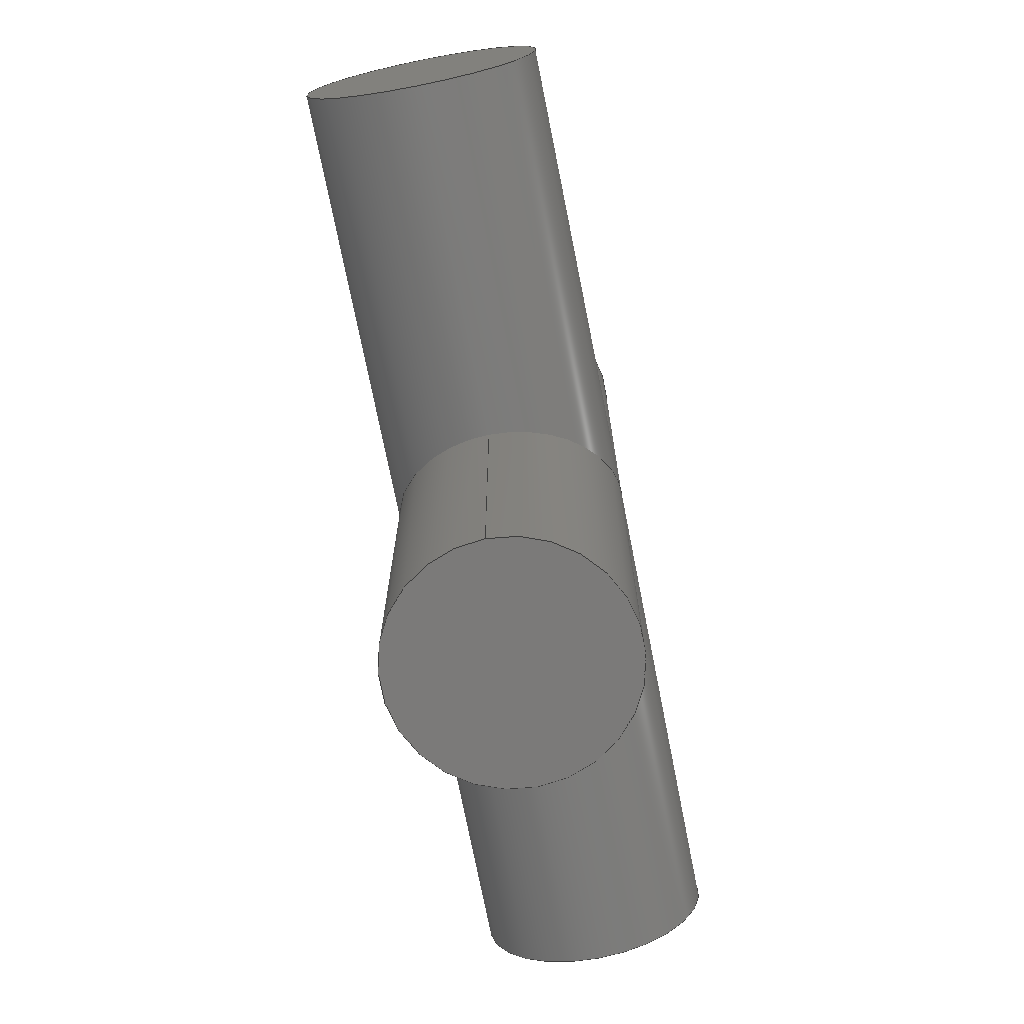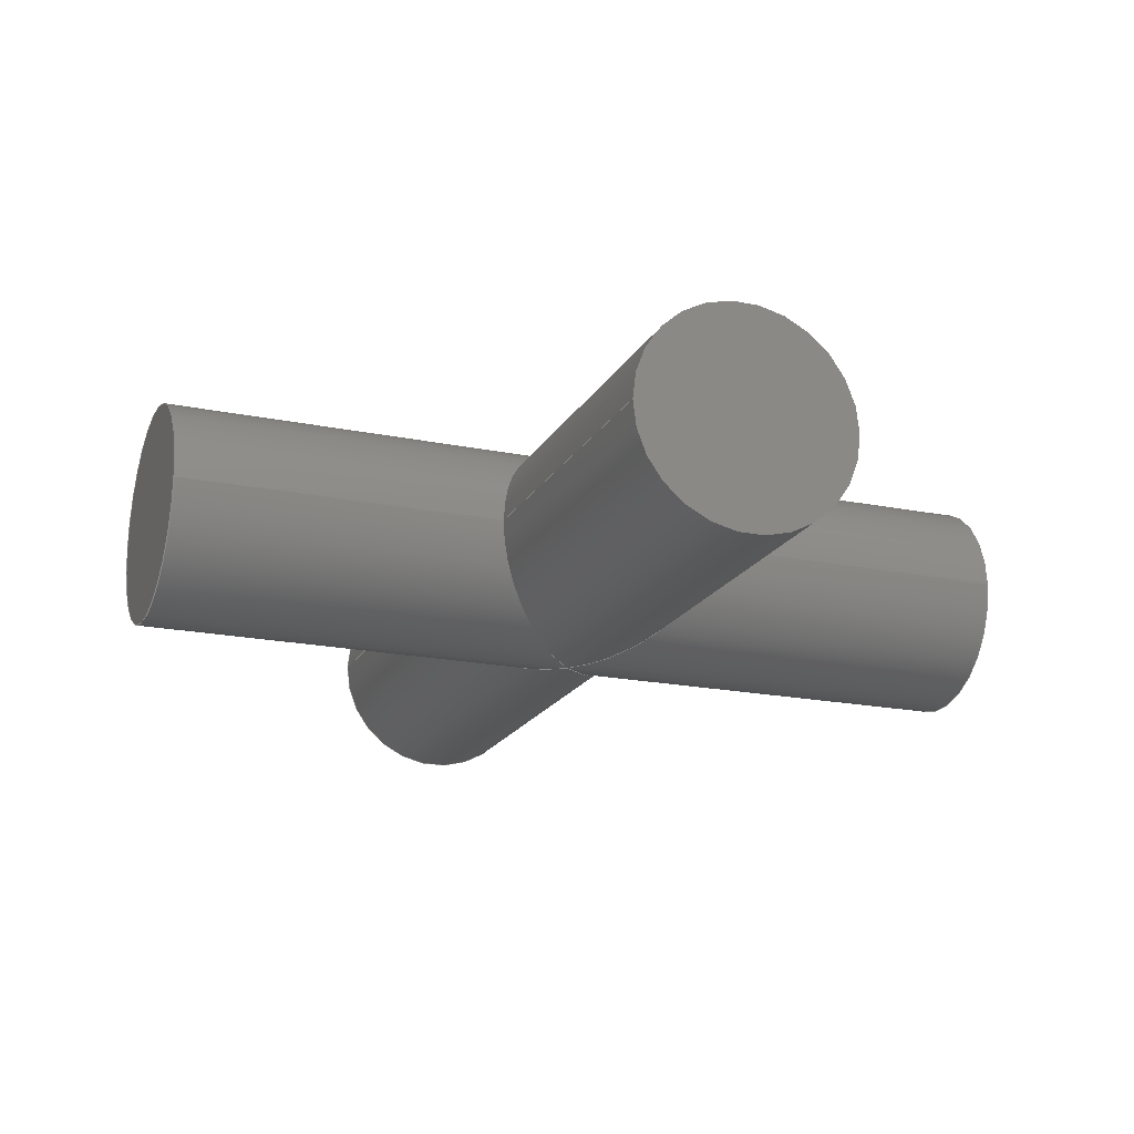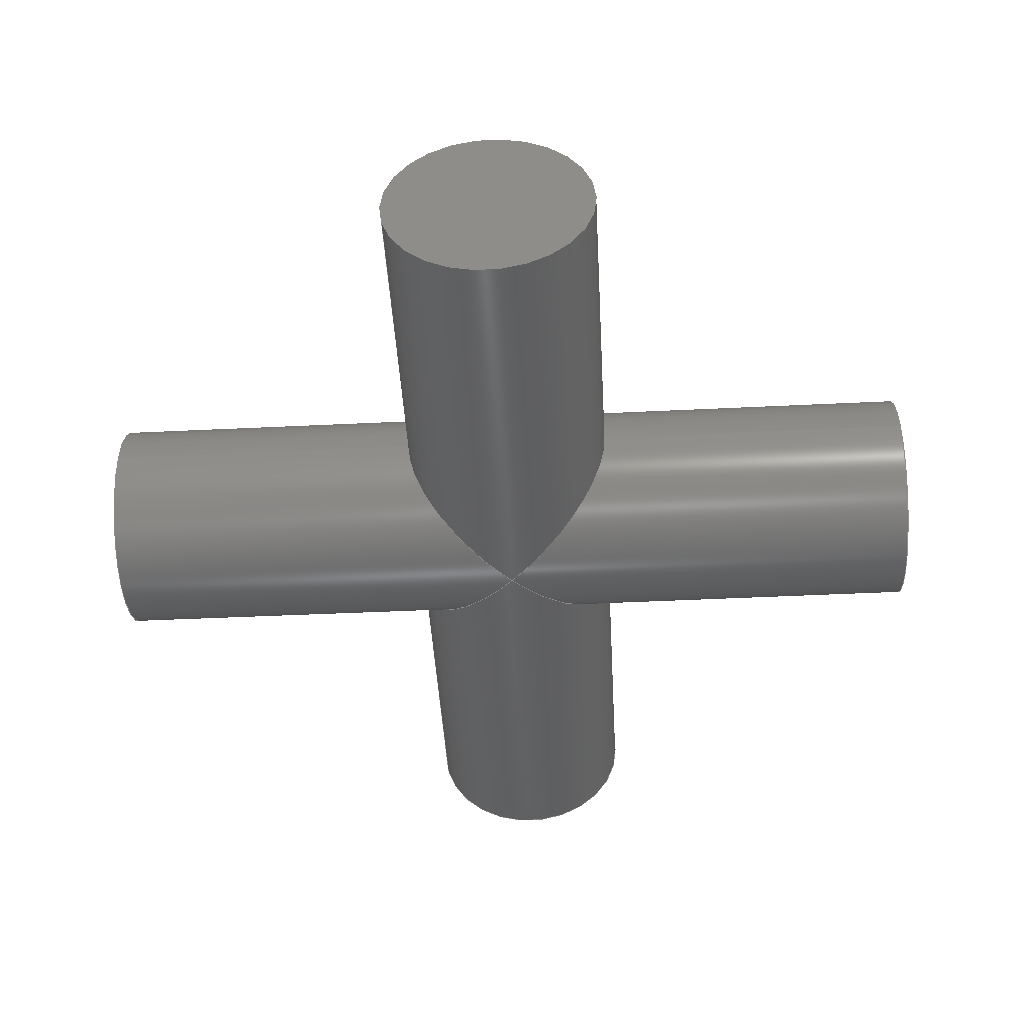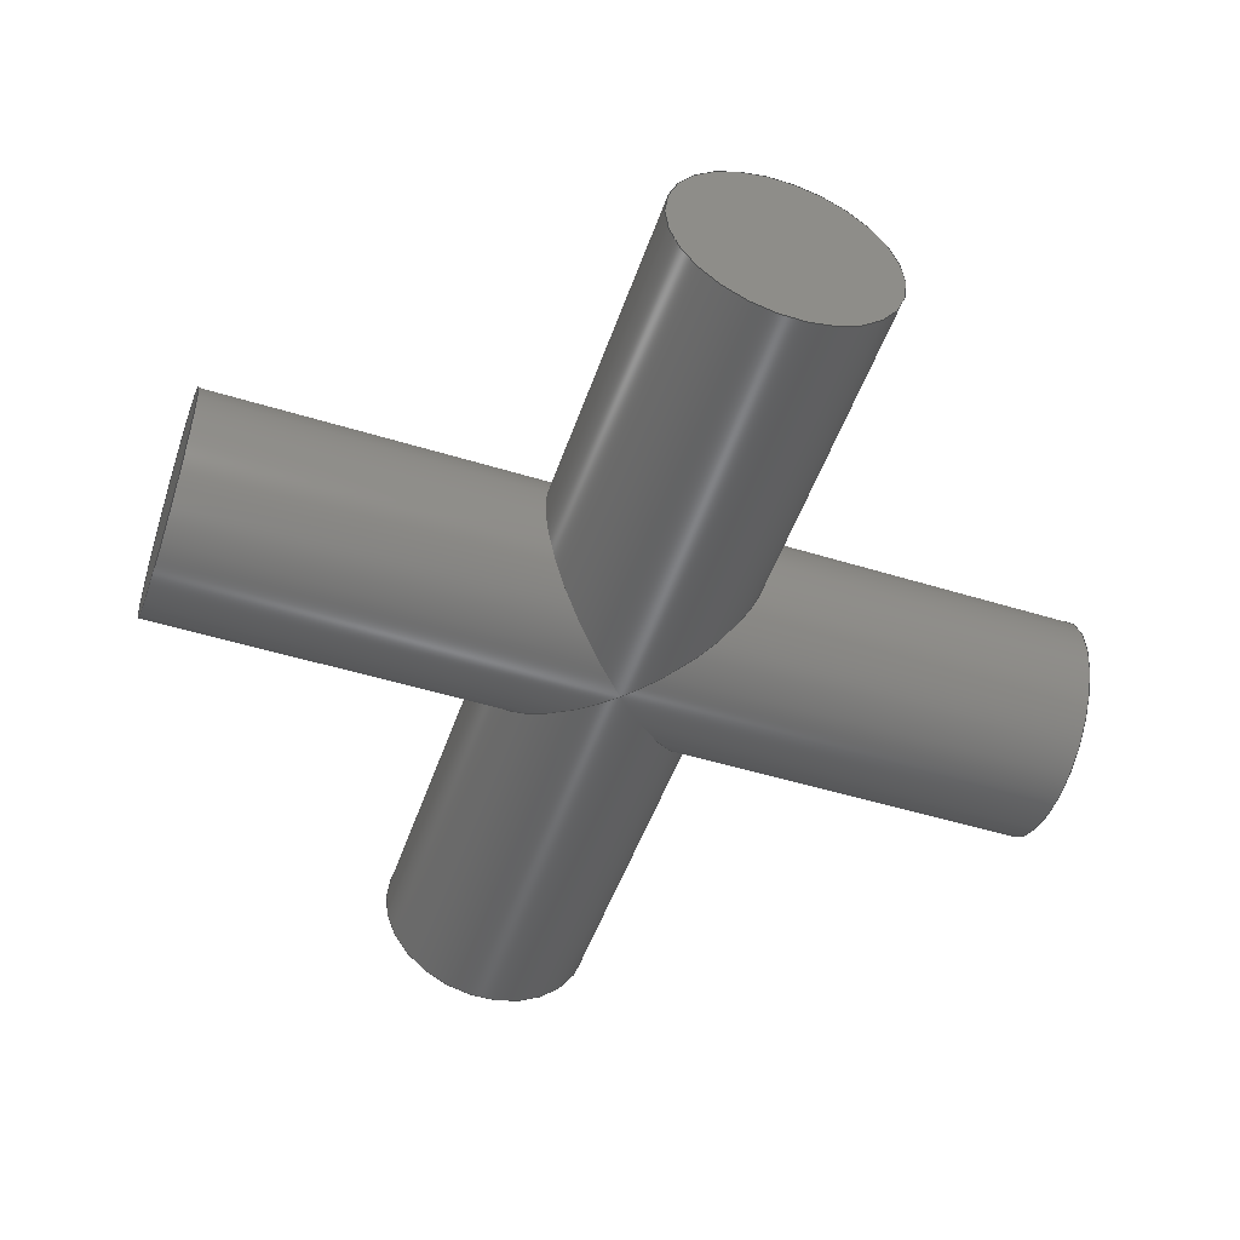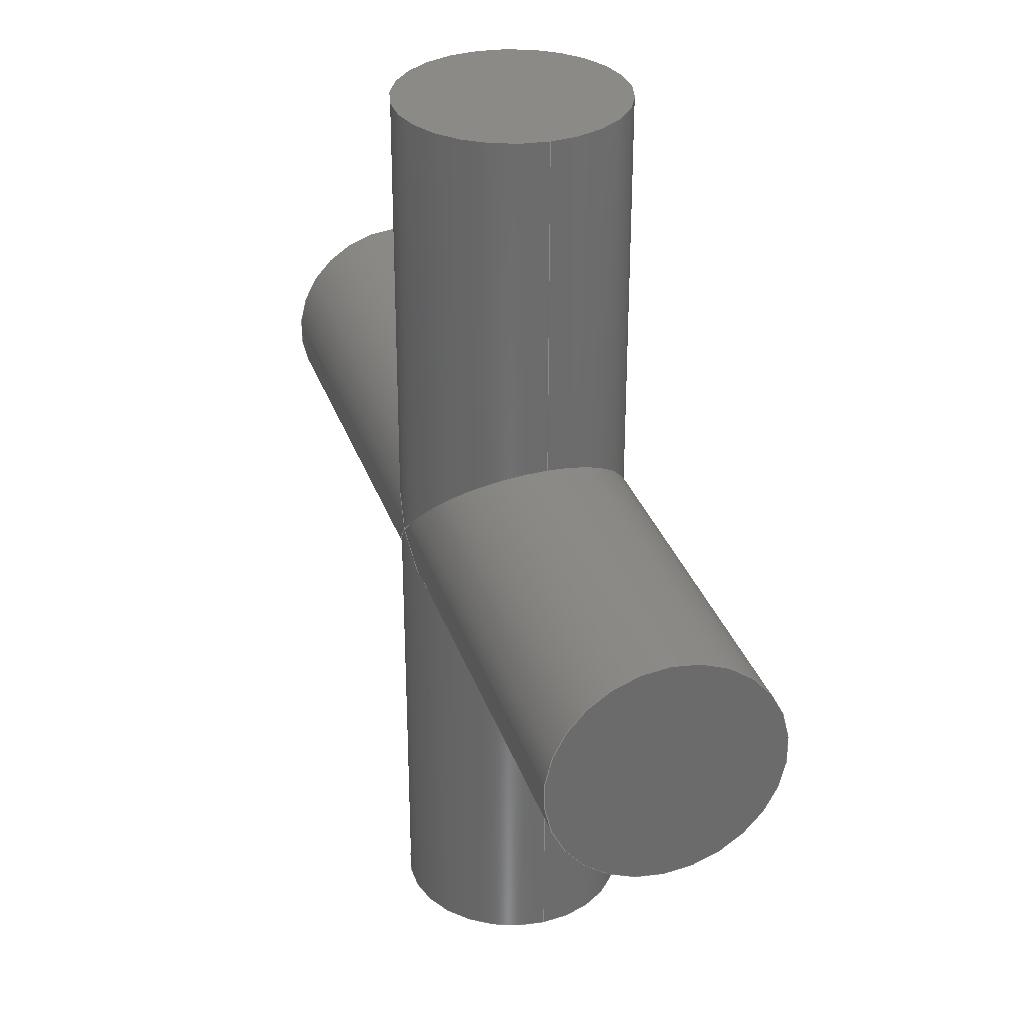
<metadata>
{"format":"step","ext":"step","renderer":"f3d","projection":"perspective","resolution":1024,"background":"white","views":[{"elev":-73.5,"azim":-78.8,"up":"+Z"},{"elev":-18.9,"azim":-21.3,"up":"+Y"},{"elev":-45.6,"azim":3.2,"up":"+Y"},{"elev":-49.8,"azim":161.2,"up":"+Y"},{"elev":31.7,"azim":-107.4,"up":"+Z"}]}
</metadata>
<code>
ISO-10303-21;
DATA;
#1=MECHANICAL_DESIGN_GEOMETRIC_PRESENTATION_REPRESENTATION('',(#4),#224);
#2=SHAPE_REPRESENTATION_RELATIONSHIP('SRR','None',#231,#3);
#3=ADVANCED_BREP_SHAPE_REPRESENTATION('',(#5),#223);
#4=STYLED_ITEM('',(#240),#5);
#5=MANIFOLD_SOLID_BREP('Body1',#111);
#6=PLANE('',#136);
#7=PLANE('',#137);
#8=PLANE('',#140);
#9=PLANE('',#143);
#10=FACE_OUTER_BOUND('',#18,.T.);
#11=FACE_OUTER_BOUND('',#19,.T.);
#12=FACE_OUTER_BOUND('',#20,.T.);
#13=FACE_OUTER_BOUND('',#21,.T.);
#14=FACE_OUTER_BOUND('',#22,.T.);
#15=FACE_OUTER_BOUND('',#23,.T.);
#16=FACE_OUTER_BOUND('',#24,.T.);
#17=FACE_OUTER_BOUND('',#25,.T.);
#18=EDGE_LOOP('',(#69,#70,#71,#72,#73,#74,#75));
#19=EDGE_LOOP('',(#76,#77,#78,#79,#80,#81));
#20=EDGE_LOOP('',(#82));
#21=EDGE_LOOP('',(#83));
#22=EDGE_LOOP('',(#84,#85,#86,#87,#88,#89,#90));
#23=EDGE_LOOP('',(#91));
#24=EDGE_LOOP('',(#92,#93,#94,#95,#96,#97));
#25=EDGE_LOOP('',(#98));
#26=CIRCLE('',#130,1.25);
#27=CIRCLE('',#132,1.25);
#28=CIRCLE('',#139,1.25);
#29=CIRCLE('',#142,1.25);
#30=LINE('',#199,#34);
#31=LINE('',#205,#35);
#32=LINE('',#213,#36);
#33=LINE('',#219,#37);
#34=VECTOR('',#156,1.25);
#35=VECTOR('',#163,1.25);
#36=VECTOR('',#176,1.25);
#37=VECTOR('',#185,1.25);
#38=ELLIPSE('',#126,1.768,1.25);
#39=ELLIPSE('',#127,1.768,1.25);
#40=ELLIPSE('',#128,1.768,1.25);
#41=ELLIPSE('',#129,1.768,1.25);
#42=ELLIPSE('',#133,1.768,1.25);
#43=ELLIPSE('',#134,1.768,1.25);
#44=ELLIPSE('',#135,1.768,1.25);
#45=VERTEX_POINT('',#190);
#46=VERTEX_POINT('',#191);
#47=VERTEX_POINT('',#193);
#48=VERTEX_POINT('',#195);
#49=VERTEX_POINT('',#198);
#50=VERTEX_POINT('',#202);
#51=VERTEX_POINT('',#204);
#52=VERTEX_POINT('',#212);
#53=VERTEX_POINT('',#217);
#54=EDGE_CURVE('',#45,#46,#38,.T.);
#55=EDGE_CURVE('',#47,#45,#39,.T.);
#56=EDGE_CURVE('',#48,#47,#40,.T.);
#57=EDGE_CURVE('',#46,#48,#41,.T.);
#58=EDGE_CURVE('',#46,#49,#30,.T.);
#59=EDGE_CURVE('',#49,#49,#26,.T.);
#60=EDGE_CURVE('',#50,#50,#27,.T.);
#61=EDGE_CURVE('',#50,#51,#31,.T.);
#62=EDGE_CURVE('',#48,#51,#42,.T.);
#63=EDGE_CURVE('',#45,#48,#43,.T.);
#64=EDGE_CURVE('',#51,#45,#44,.T.);
#65=EDGE_CURVE('',#46,#52,#32,.T.);
#66=EDGE_CURVE('',#52,#52,#28,.T.);
#67=EDGE_CURVE('',#53,#53,#29,.T.);
#68=EDGE_CURVE('',#53,#47,#33,.T.);
#69=ORIENTED_EDGE('',*,*,#54,.F.);
#70=ORIENTED_EDGE('',*,*,#55,.F.);
#71=ORIENTED_EDGE('',*,*,#56,.F.);
#72=ORIENTED_EDGE('',*,*,#57,.F.);
#73=ORIENTED_EDGE('',*,*,#58,.T.);
#74=ORIENTED_EDGE('',*,*,#59,.F.);
#75=ORIENTED_EDGE('',*,*,#58,.F.);
#76=ORIENTED_EDGE('',*,*,#60,.F.);
#77=ORIENTED_EDGE('',*,*,#61,.T.);
#78=ORIENTED_EDGE('',*,*,#62,.F.);
#79=ORIENTED_EDGE('',*,*,#63,.F.);
#80=ORIENTED_EDGE('',*,*,#64,.F.);
#81=ORIENTED_EDGE('',*,*,#61,.F.);
#82=ORIENTED_EDGE('',*,*,#59,.T.);
#83=ORIENTED_EDGE('',*,*,#60,.T.);
#84=ORIENTED_EDGE('',*,*,#62,.T.);
#85=ORIENTED_EDGE('',*,*,#64,.T.);
#86=ORIENTED_EDGE('',*,*,#54,.T.);
#87=ORIENTED_EDGE('',*,*,#65,.T.);
#88=ORIENTED_EDGE('',*,*,#66,.F.);
#89=ORIENTED_EDGE('',*,*,#65,.F.);
#90=ORIENTED_EDGE('',*,*,#57,.T.);
#91=ORIENTED_EDGE('',*,*,#66,.T.);
#92=ORIENTED_EDGE('',*,*,#67,.F.);
#93=ORIENTED_EDGE('',*,*,#68,.T.);
#94=ORIENTED_EDGE('',*,*,#55,.T.);
#95=ORIENTED_EDGE('',*,*,#63,.T.);
#96=ORIENTED_EDGE('',*,*,#56,.T.);
#97=ORIENTED_EDGE('',*,*,#68,.F.);
#98=ORIENTED_EDGE('',*,*,#67,.T.);
#99=CYLINDRICAL_SURFACE('',#125,1.25);
#100=CYLINDRICAL_SURFACE('',#131,1.25);
#101=CYLINDRICAL_SURFACE('',#138,1.25);
#102=CYLINDRICAL_SURFACE('',#141,1.25);
#103=ADVANCED_FACE('',(#10),#99,.T.);
#104=ADVANCED_FACE('',(#11),#100,.T.);
#105=ADVANCED_FACE('',(#12),#6,.F.);
#106=ADVANCED_FACE('',(#13),#7,.T.);
#107=ADVANCED_FACE('',(#14),#101,.T.);
#108=ADVANCED_FACE('',(#15),#8,.F.);
#109=ADVANCED_FACE('',(#16),#102,.T.);
#110=ADVANCED_FACE('',(#17),#9,.T.);
#111=CLOSED_SHELL('',(#103,#104,#105,#106,#107,#108,#109,#110));
#112=DERIVED_UNIT_ELEMENT(#114,1);
#113=DERIVED_UNIT_ELEMENT(#226,-3);
#114=(
MASS_UNIT()
NAMED_UNIT(*)
SI_UNIT(.KILO.,.GRAM.)
);
#115=DERIVED_UNIT((#112,#113));
#116=MEASURE_REPRESENTATION_ITEM('density measure',
POSITIVE_RATIO_MEASURE(7850),#115);
#117=PROPERTY_DEFINITION_REPRESENTATION(#122,#119);
#118=PROPERTY_DEFINITION_REPRESENTATION(#123,#120);
#119=REPRESENTATION('material name',(#121),#223);
#120=REPRESENTATION('density',(#116),#223);
#121=DESCRIPTIVE_REPRESENTATION_ITEM('Steel','Steel');
#122=PROPERTY_DEFINITION('material property','material name',#233);
#123=PROPERTY_DEFINITION('material property','density of part',#233);
#124=AXIS2_PLACEMENT_3D('placement',#188,#144,#145);
#125=AXIS2_PLACEMENT_3D('',#189,#146,#147);
#126=AXIS2_PLACEMENT_3D('',#192,#148,#149);
#127=AXIS2_PLACEMENT_3D('',#194,#150,#151);
#128=AXIS2_PLACEMENT_3D('',#196,#152,#153);
#129=AXIS2_PLACEMENT_3D('',#197,#154,#155);
#130=AXIS2_PLACEMENT_3D('',#200,#157,#158);
#131=AXIS2_PLACEMENT_3D('',#201,#159,#160);
#132=AXIS2_PLACEMENT_3D('',#203,#161,#162);
#133=AXIS2_PLACEMENT_3D('',#206,#164,#165);
#134=AXIS2_PLACEMENT_3D('',#207,#166,#167);
#135=AXIS2_PLACEMENT_3D('',#208,#168,#169);
#136=AXIS2_PLACEMENT_3D('',#209,#170,#171);
#137=AXIS2_PLACEMENT_3D('',#210,#172,#173);
#138=AXIS2_PLACEMENT_3D('',#211,#174,#175);
#139=AXIS2_PLACEMENT_3D('',#214,#177,#178);
#140=AXIS2_PLACEMENT_3D('',#215,#179,#180);
#141=AXIS2_PLACEMENT_3D('',#216,#181,#182);
#142=AXIS2_PLACEMENT_3D('',#218,#183,#184);
#143=AXIS2_PLACEMENT_3D('',#220,#186,#187);
#144=DIRECTION('axis',(0,0,1));
#145=DIRECTION('refdir',(1,0,0));
#146=DIRECTION('center_axis',(-2.22e-16,9.861e-32,
-1));
#147=DIRECTION('ref_axis',(1,-2.22e-16,-2.22e-16));
#148=DIRECTION('center_axis',(-0.7071,1.57e-16,-0.7071));
#149=DIRECTION('ref_axis',(0.7071,-1.57e-16,-0.7071));
#150=DIRECTION('center_axis',(0.7071,-1.57e-16,-0.7071));
#151=DIRECTION('ref_axis',(0.7071,-1.57e-16,0.7071));
#152=DIRECTION('center_axis',(0.7071,-1.57e-16,-0.7071));
#153=DIRECTION('ref_axis',(0.7071,-1.57e-16,0.7071));
#154=DIRECTION('center_axis',(-0.7071,1.57e-16,-0.7071));
#155=DIRECTION('ref_axis',(0.7071,-1.57e-16,-0.7071));
#156=DIRECTION('',(2.22e-16,-9.861e-32,1));
#157=DIRECTION('center_axis',(2.22e-16,-9.861e-32,
1));
#158=DIRECTION('ref_axis',(1,-2.22e-16,-2.22e-16));
#159=DIRECTION('center_axis',(-2.22e-16,9.861e-32,
-1));
#160=DIRECTION('ref_axis',(1,-2.22e-16,-2.22e-16));
#161=DIRECTION('center_axis',(-2.22e-16,9.861e-32,
-1));
#162=DIRECTION('ref_axis',(1,-2.22e-16,-2.22e-16));
#163=DIRECTION('',(2.22e-16,-9.861e-32,1));
#164=DIRECTION('center_axis',(-0.7071,1.57e-16,0.7071));
#165=DIRECTION('ref_axis',(0.7071,-1.57e-16,0.7071));
#166=DIRECTION('center_axis',(0.7071,-1.57e-16,0.7071));
#167=DIRECTION('ref_axis',(0.7071,-1.57e-16,-0.7071));
#168=DIRECTION('center_axis',(-0.7071,1.57e-16,0.7071));
#169=DIRECTION('ref_axis',(0.7071,-1.57e-16,0.7071));
#170=DIRECTION('center_axis',(-2.22e-16,9.861e-32,
-1));
#171=DIRECTION('ref_axis',(1,-2.22e-16,-2.22e-16));
#172=DIRECTION('center_axis',(-2.22e-16,9.861e-32,
-1));
#173=DIRECTION('ref_axis',(1,-2.22e-16,-2.22e-16));
#174=DIRECTION('center_axis',(1,-2.22e-16,-2.22e-16));
#175=DIRECTION('ref_axis',(-2.22e-16,9.861e-32,-1));
#176=DIRECTION('',(-1,2.22e-16,2.22e-16));
#177=DIRECTION('center_axis',(-1,2.22e-16,2.22e-16));
#178=DIRECTION('ref_axis',(-2.22e-16,9.861e-32,-1));
#179=DIRECTION('center_axis',(1,-2.22e-16,-2.22e-16));
#180=DIRECTION('ref_axis',(-2.22e-16,9.861e-32,-1));
#181=DIRECTION('center_axis',(1,-2.22e-16,-2.22e-16));
#182=DIRECTION('ref_axis',(-2.22e-16,9.861e-32,-1));
#183=DIRECTION('center_axis',(1,-2.22e-16,-2.22e-16));
#184=DIRECTION('ref_axis',(-2.22e-16,9.861e-32,-1));
#185=DIRECTION('',(-1,2.22e-16,2.22e-16));
#186=DIRECTION('center_axis',(1,-2.22e-16,-2.22e-16));
#187=DIRECTION('ref_axis',(-2.22e-16,9.861e-32,-1));
#188=CARTESIAN_POINT('',(0,0,0));
#189=CARTESIAN_POINT('Origin',(2.465e-31,2.465e-31,
0));
#190=CARTESIAN_POINT('',(-2.776e-16,-1.25,-6.163e-32));
#191=CARTESIAN_POINT('',(-1.25,4.306e-16,1.25));
#192=CARTESIAN_POINT('Origin',(2.465e-31,2.465e-31,
0));
#193=CARTESIAN_POINT('',(1.25,-4.306e-16,1.25));
#194=CARTESIAN_POINT('Origin',(2.465e-31,2.465e-31,
0));
#195=CARTESIAN_POINT('',(2.776e-16,1.25,6.163e-32));
#196=CARTESIAN_POINT('Origin',(2.465e-31,2.465e-31,
0));
#197=CARTESIAN_POINT('Origin',(2.465e-31,2.465e-31,
0));
#198=CARTESIAN_POINT('',(-1.25,4.306e-16,5));
#199=CARTESIAN_POINT('',(-1.25,4.306e-16,2.776e-16));
#200=CARTESIAN_POINT('Origin',(1.11e-15,-2.465e-31,
5));
#201=CARTESIAN_POINT('Origin',(2.465e-31,2.465e-31,
0));
#202=CARTESIAN_POINT('',(-1.25,4.306e-16,-5));
#203=CARTESIAN_POINT('Origin',(-1.11e-15,7.396e-31,
-5));
#204=CARTESIAN_POINT('',(-1.25,4.306e-16,-1.25));
#205=CARTESIAN_POINT('',(-1.25,4.306e-16,2.776e-16));
#206=CARTESIAN_POINT('Origin',(2.465e-31,2.465e-31,
0));
#207=CARTESIAN_POINT('Origin',(2.465e-31,2.465e-31,
0));
#208=CARTESIAN_POINT('Origin',(2.465e-31,2.465e-31,
0));
#209=CARTESIAN_POINT('Origin',(1.11e-15,-2.465e-31,
5));
#210=CARTESIAN_POINT('Origin',(-1.11e-15,7.396e-31,
-5));
#211=CARTESIAN_POINT('Origin',(2.465e-31,2.465e-31,
0));
#212=CARTESIAN_POINT('',(-5,9.571e-16,1.25));
#213=CARTESIAN_POINT('',(2.776e-16,-1.531e-16,1.25));
#214=CARTESIAN_POINT('Origin',(-5,1.11e-15,1.11e-15));
#215=CARTESIAN_POINT('Origin',(-5,1.11e-15,1.11e-15));
#216=CARTESIAN_POINT('Origin',(2.465e-31,2.465e-31,
0));
#217=CARTESIAN_POINT('',(5,-1.263e-15,1.25));
#218=CARTESIAN_POINT('Origin',(5,-1.11e-15,-1.11e-15));
#219=CARTESIAN_POINT('',(2.776e-16,-1.531e-16,1.25));
#220=CARTESIAN_POINT('Origin',(5,-1.11e-15,-1.11e-15));
#221=UNCERTAINTY_MEASURE_WITH_UNIT(LENGTH_MEASURE(0.01),#225,
'DISTANCE_ACCURACY_VALUE',
'Maximum model space distance between geometric entities at asserted c
onnectivities');
#222=UNCERTAINTY_MEASURE_WITH_UNIT(LENGTH_MEASURE(0.01),#225,
'DISTANCE_ACCURACY_VALUE',
'Maximum model space distance between geometric entities at asserted c
onnectivities');
#223=(
GEOMETRIC_REPRESENTATION_CONTEXT(3)
GLOBAL_UNCERTAINTY_ASSIGNED_CONTEXT((#221))
GLOBAL_UNIT_ASSIGNED_CONTEXT((#225,#227,#228))
REPRESENTATION_CONTEXT('','3D')
);
#224=(
GEOMETRIC_REPRESENTATION_CONTEXT(3)
GLOBAL_UNCERTAINTY_ASSIGNED_CONTEXT((#222))
GLOBAL_UNIT_ASSIGNED_CONTEXT((#225,#227,#228))
REPRESENTATION_CONTEXT('','3D')
);
#225=(
LENGTH_UNIT()
NAMED_UNIT(*)
SI_UNIT(.MILLI.,.METRE.)
);
#226=(
LENGTH_UNIT()
NAMED_UNIT(*)
SI_UNIT($,.METRE.)
);
#227=(
NAMED_UNIT(*)
PLANE_ANGLE_UNIT()
SI_UNIT($,.RADIAN.)
);
#228=(
NAMED_UNIT(*)
SI_UNIT($,.STERADIAN.)
SOLID_ANGLE_UNIT()
);
#229=SHAPE_DEFINITION_REPRESENTATION(#230,#231);
#230=PRODUCT_DEFINITION_SHAPE('',$,#233);
#231=SHAPE_REPRESENTATION('',(#124),#223);
#232=PRODUCT_DEFINITION_CONTEXT('part definition',#237,'design');
#233=PRODUCT_DEFINITION('Joint','Joint',#234,#232);
#234=PRODUCT_DEFINITION_FORMATION('',$,#239);
#235=PRODUCT_RELATED_PRODUCT_CATEGORY('Joint','Joint',(#239));
#236=APPLICATION_PROTOCOL_DEFINITION('international standard',
'automotive_design',2009,#237);
#237=APPLICATION_CONTEXT(
'Core Data for Automotive Mechanical Design Process');
#238=PRODUCT_CONTEXT('part definition',#237,'mechanical');
#239=PRODUCT('Joint','Joint',$,(#238));
#240=PRESENTATION_STYLE_ASSIGNMENT((#241));
#241=SURFACE_STYLE_USAGE(.BOTH.,#242);
#242=SURFACE_SIDE_STYLE('',(#243));
#243=SURFACE_STYLE_FILL_AREA(#244);
#244=FILL_AREA_STYLE('Steel - Satin',(#245));
#245=FILL_AREA_STYLE_COLOUR('Steel - Satin',#246);
#246=COLOUR_RGB('Steel - Satin',0.6275,0.6275,0.6275);
ENDSEC;
END-ISO-10303-21;

</code>
